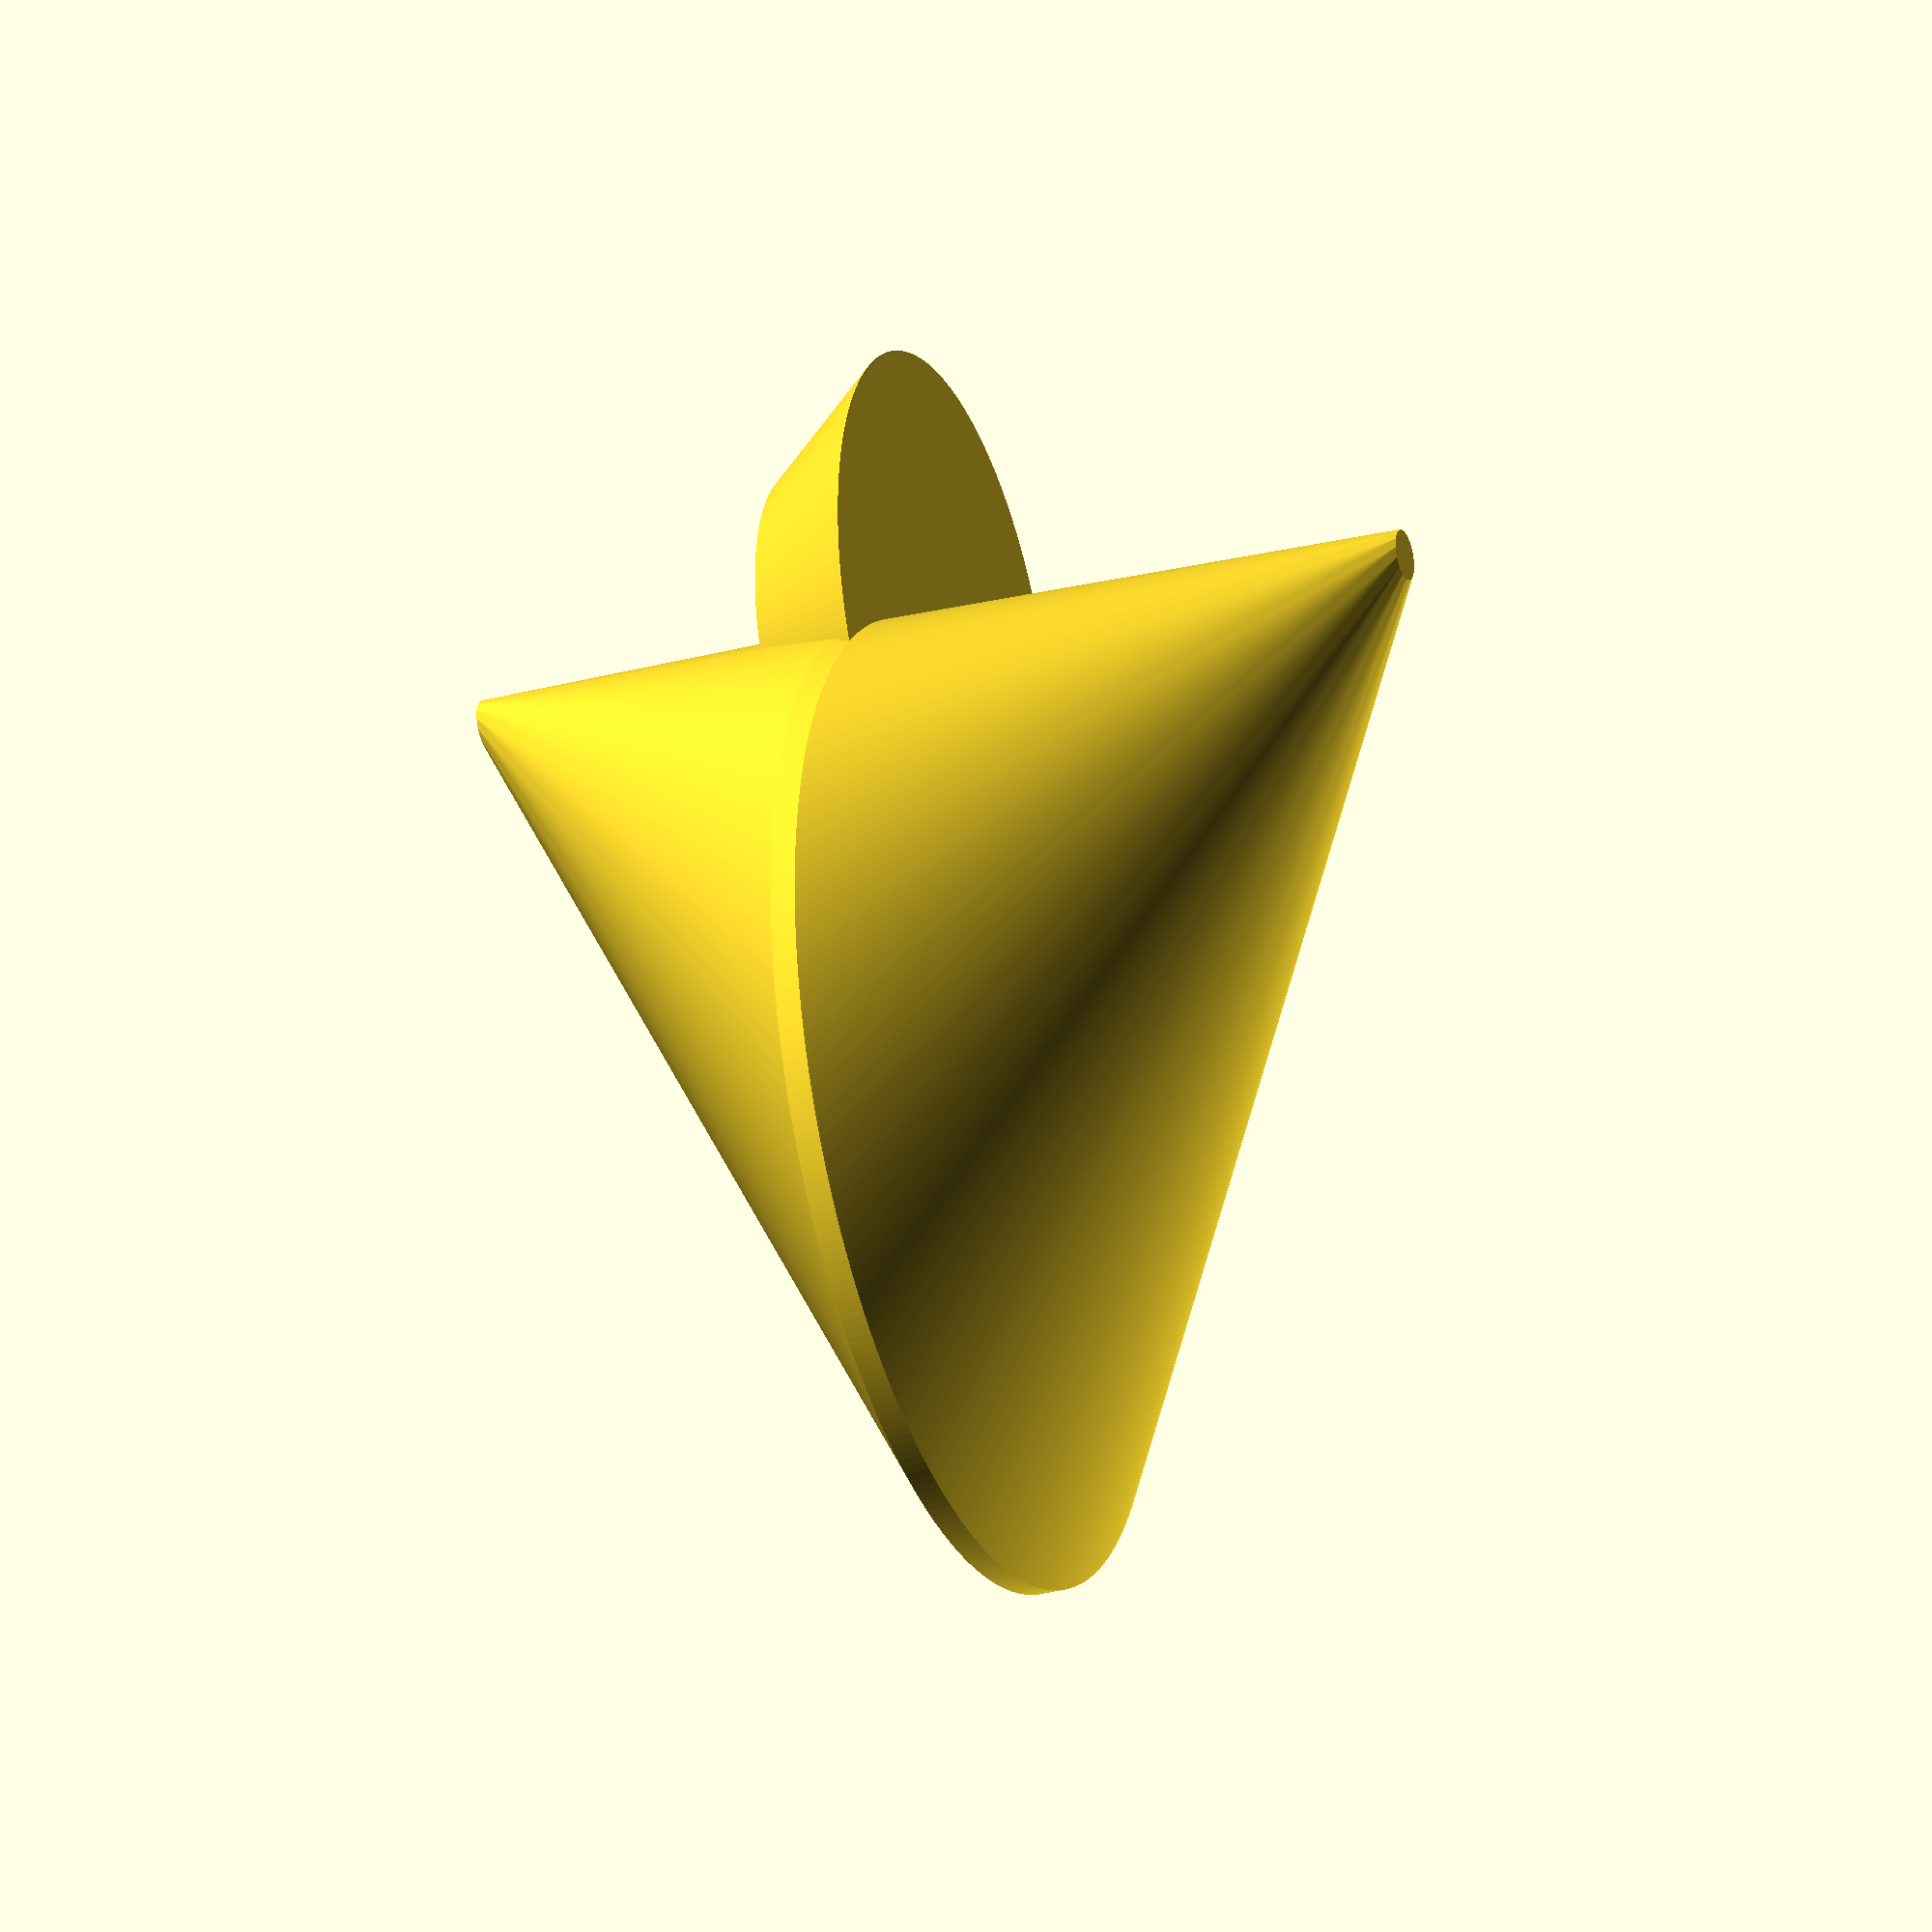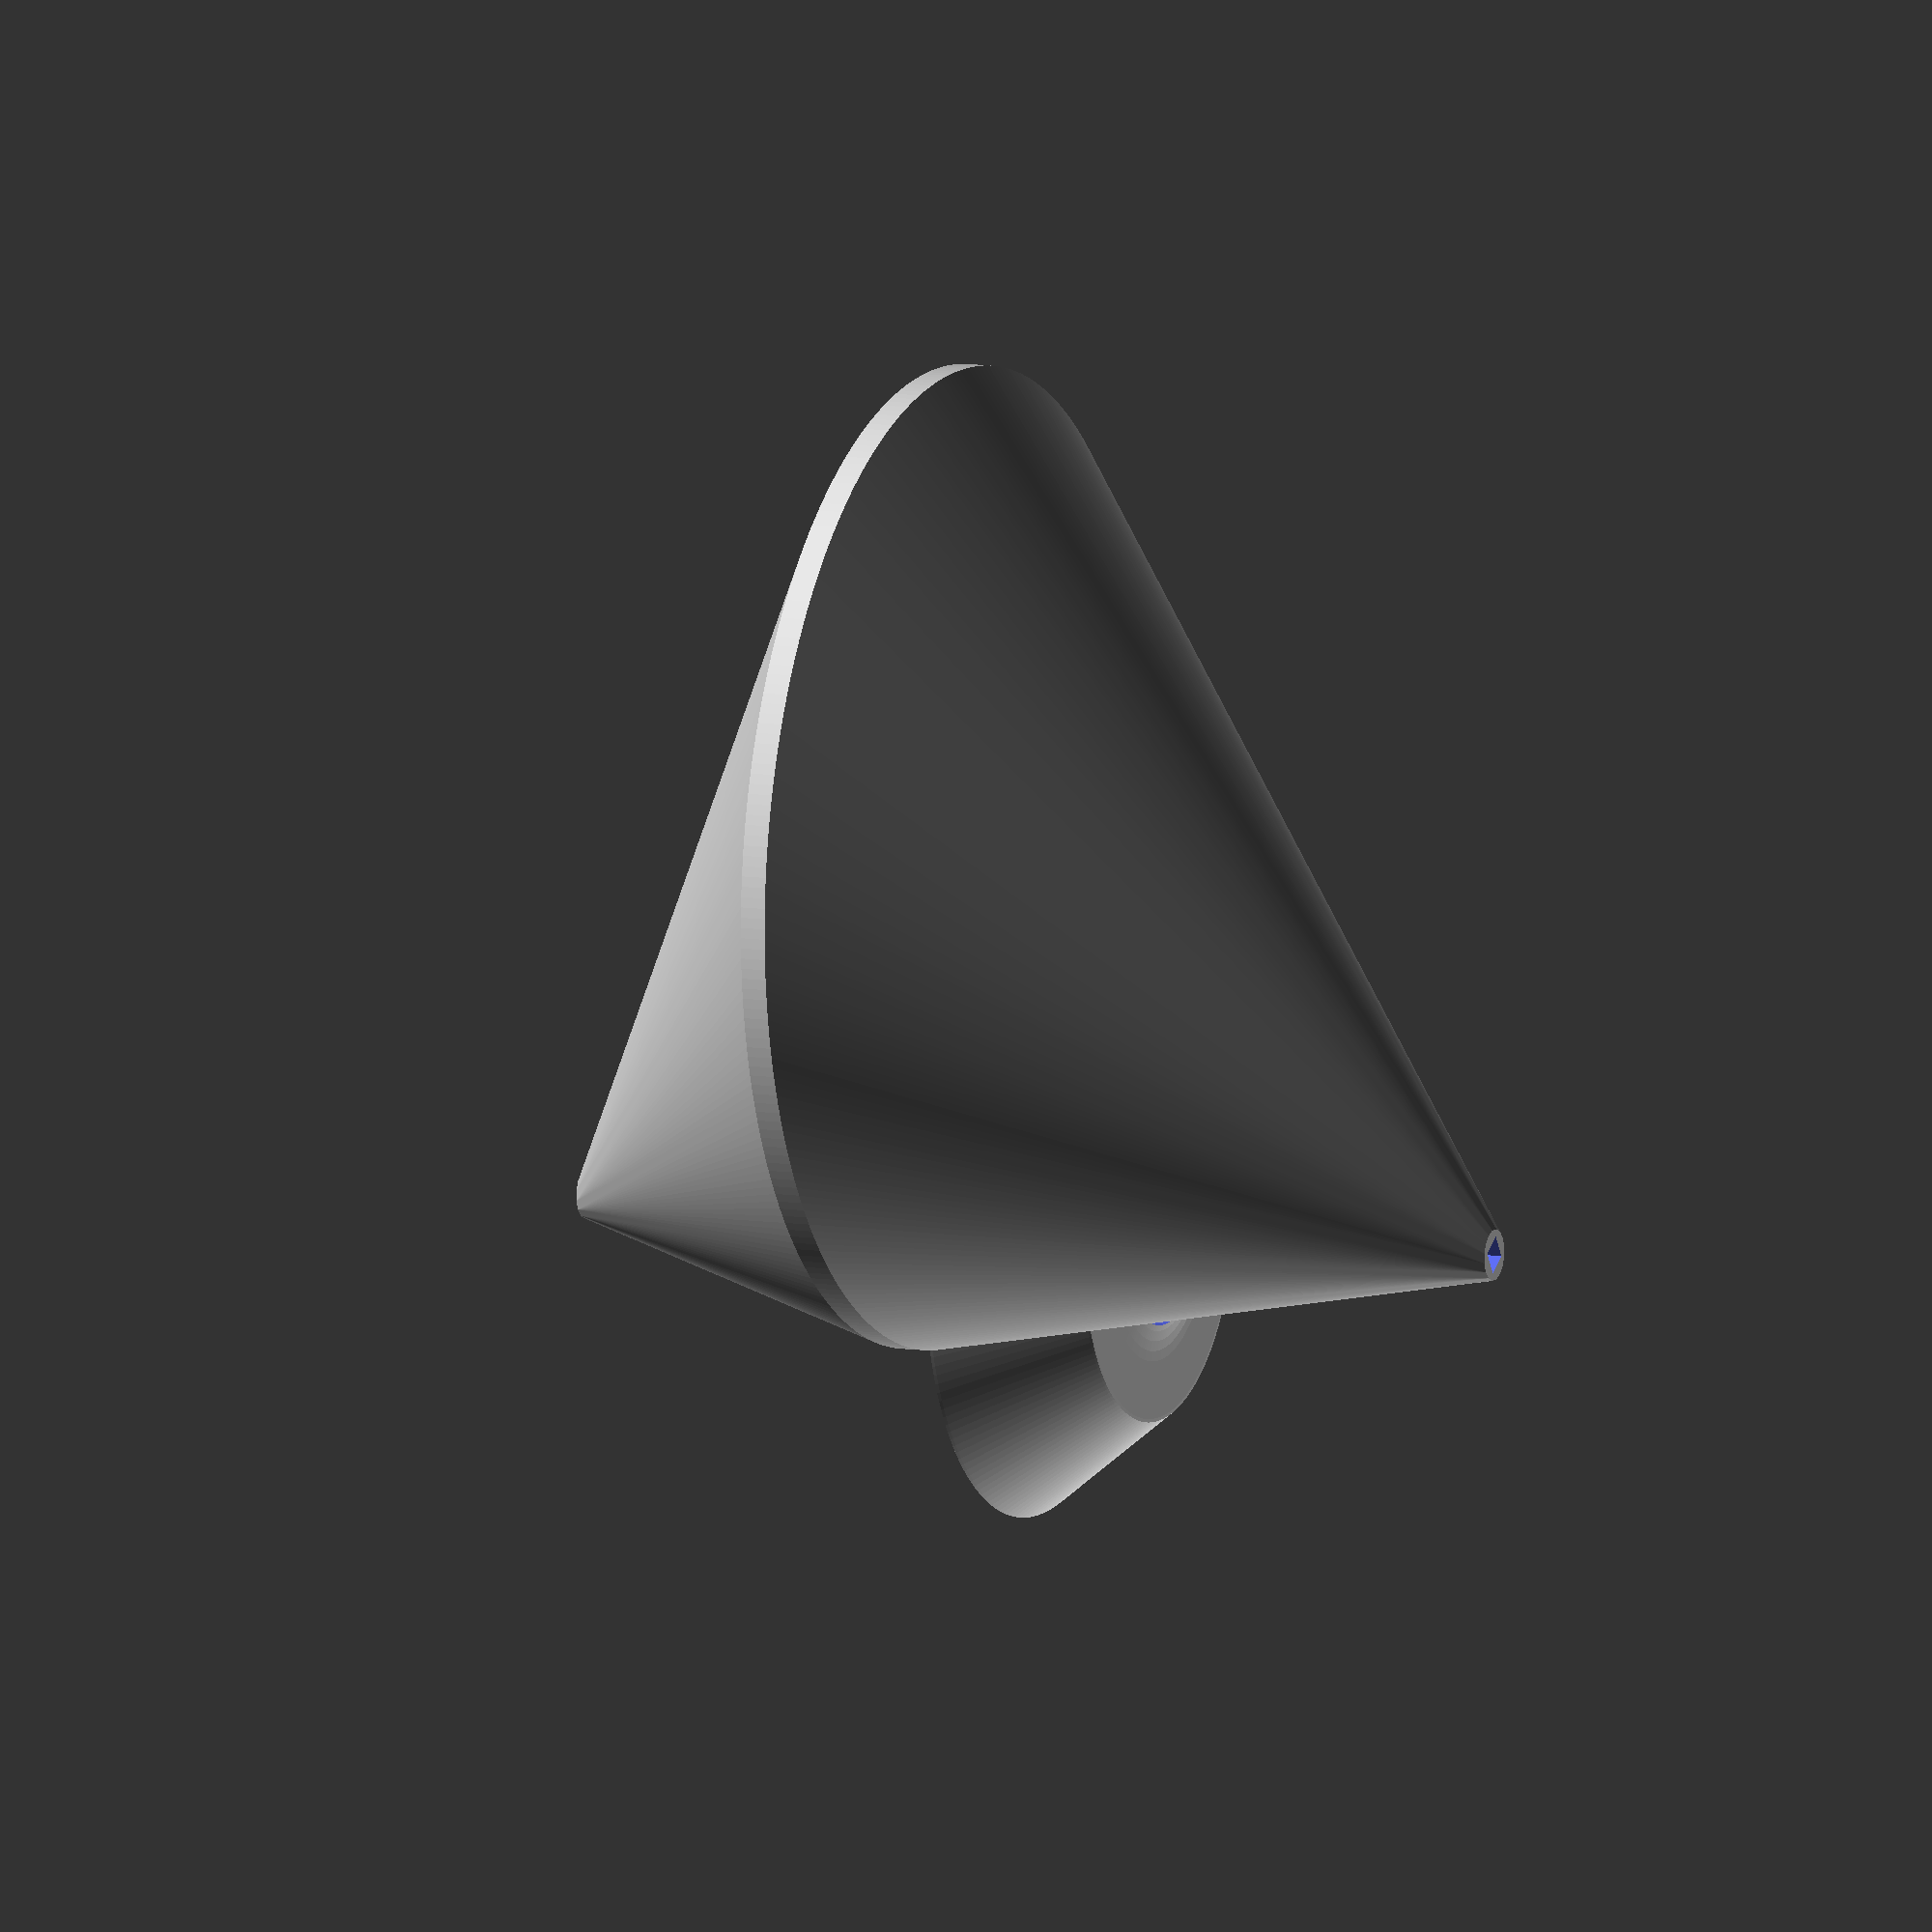
<openscad>
use <MCAD/shapes/polyhole.scad>
include <MCAD/units/metric.scad>

pin_d = 6.7;
pin_depth = 21.5;
pin_ridge_elevation = 3;
pin_ridge_depth = 0.4;
pin_ridge_height = 3;

shaft_d = 6;
shaft_wall_thickness = 5;

wheel_d = 50;
wheel_clearance = 6;
wheel_cover_thickness = -epsilon;
wheel_cover_d = wheel_d + wheel_clearance + wheel_cover_thickness;
center_thickness = 14;

caster_width = 38;
hub_d = caster_width;
hub_height = wheel_cover_d / 2;
hub_extra_height = 5;
hub_min_width = 4;
shaft_offset = hub_d / 2;

$fs = 0.4;
$fa = 1;

module trapezoid (u, d, h)
{
    delta = d - u;

    polygon ([
            [0, 0],
            [d, 0],
            [d - delta / 2, h],
            [delta / 2, h]
        ]);
}

module round (r)
offset (r = r)
offset (r = -r)
children ();

module filleted_cylinder (d1, d2, h, fillet_r)
{
    rotate_extrude () {
        intersection () {
            round (-fillet_r)
            union () {
                intersection () {
                    translate ([-d1 / 2, 0])
                    trapezoid (d = d1, u = d2, h = h);

                    translate ([-500, 0])
                    square ([1000, 1000]);
                }

                mirror (Y)
                square ([1000, 1000]);
            }

            square ([1000, 1000]);
        }
    }
}

module caster ()
{
    elevation = shaft_wall_thickness + shaft_d / 2;

    translate ([0, 0, elevation])
    difference () {
        union () {
            hull () {
                rotate (90, X)
                cylinder (d = wheel_cover_d, h = caster_width, center = true);

                translate ([shaft_offset, 0, 0])
                cylinder (d = hub_d, h = hub_height);
            }

            // extra height for the hub
            translate ([shaft_offset, 0, hub_height - epsilon])
            filleted_cylinder (
                d1 = pin_d + hub_min_width * 4,
                d2 = pin_d + hub_min_width * 2,
                h = hub_extra_height,
                fillet_r = 5
            );
        }
        // cut off bottom
        translate ([0, 0, -wheel_cover_d - elevation])
        linear_extrude (height = wheel_cover_d)
        square ([1, 1] * wheel_cover_d * 2.5, center = true);

        // cut out wheels
        for (y = [1, -1] * (center_thickness / 2 + caster_width / 2))
        translate ([0, y])
        rotate (90, X)
        translate ([0, 0, -caster_width / 2])
        mcad_polyhole (
            d = wheel_d + wheel_clearance,
            h = caster_width
        );

        // pin
        translate ([shaft_offset, 0, hub_height - pin_depth])
        difference () {
            mcad_polyhole (d = pin_d + 0.3, h = wheel_d);

            rotate_extrude () {
                translate ([(pin_d + 0.3 + 0.2) / 2, pin_ridge_elevation])
                rotate (90, Z)
                trapezoid (u = pin_ridge_height - pin_ridge_depth * 2,
                    d = pin_ridge_height, h = pin_ridge_depth);
            }
        }

        // shaft
        rotate (90, X)
        translate ([0, 0, -caster_width / 2])
        mcad_polyhole (d = shaft_d + 0.3, h = caster_width);
    }
}

caster ();

</openscad>
<views>
elev=208.4 azim=279.4 roll=68.6 proj=o view=solid
elev=170.7 azim=56.8 roll=246.9 proj=o view=wireframe
</views>
